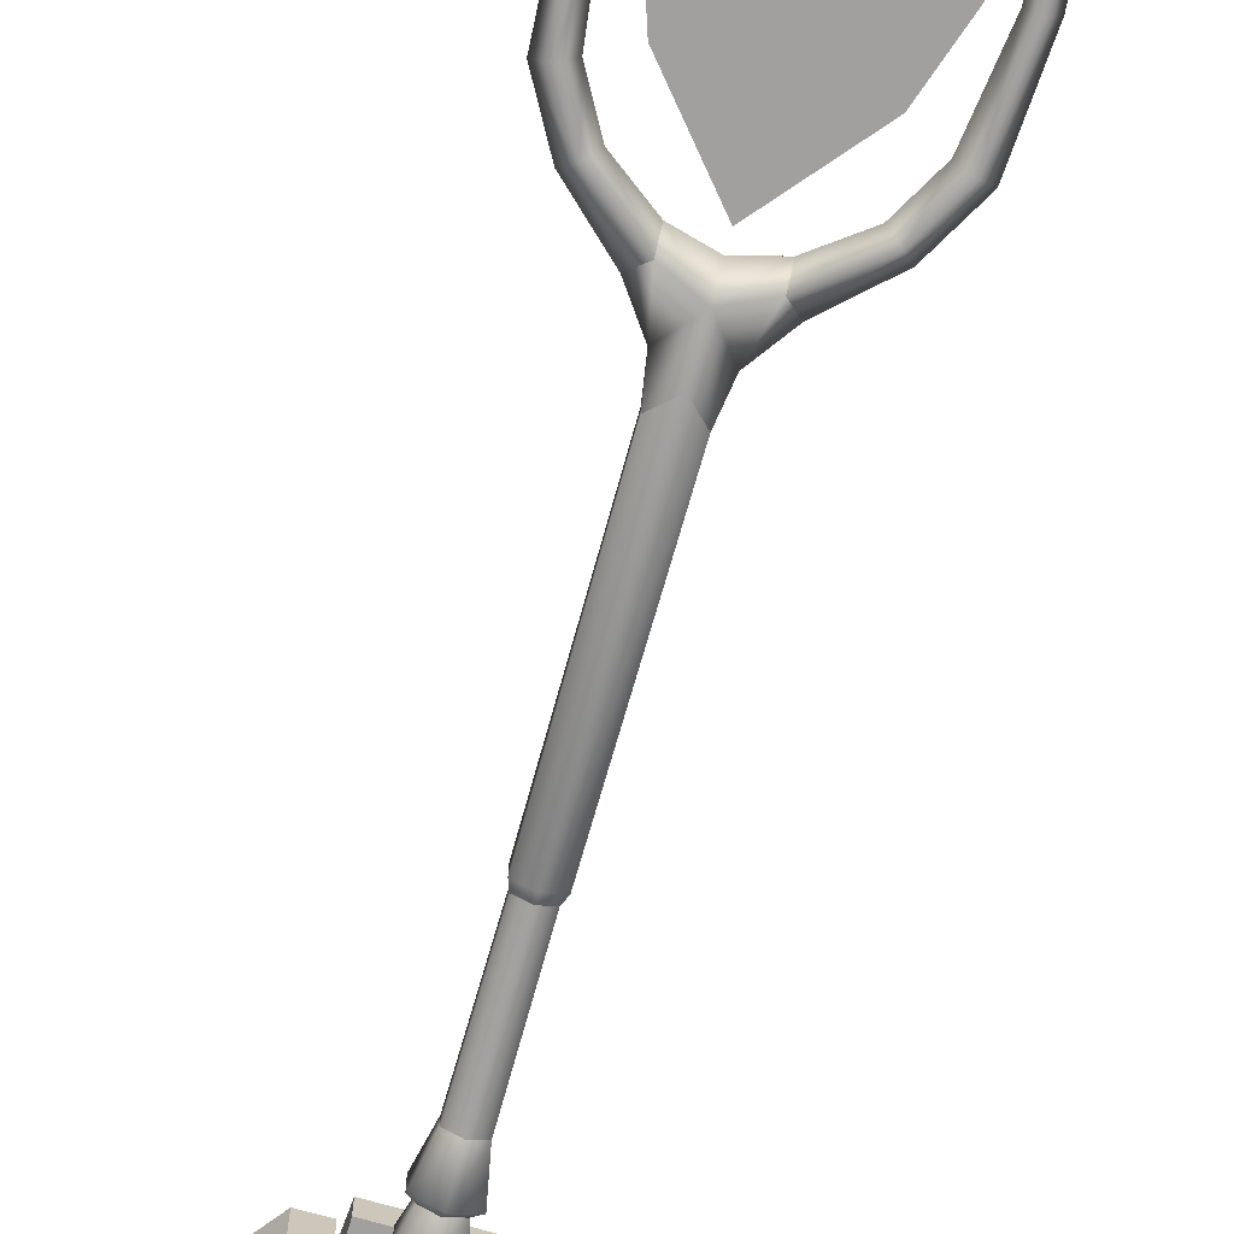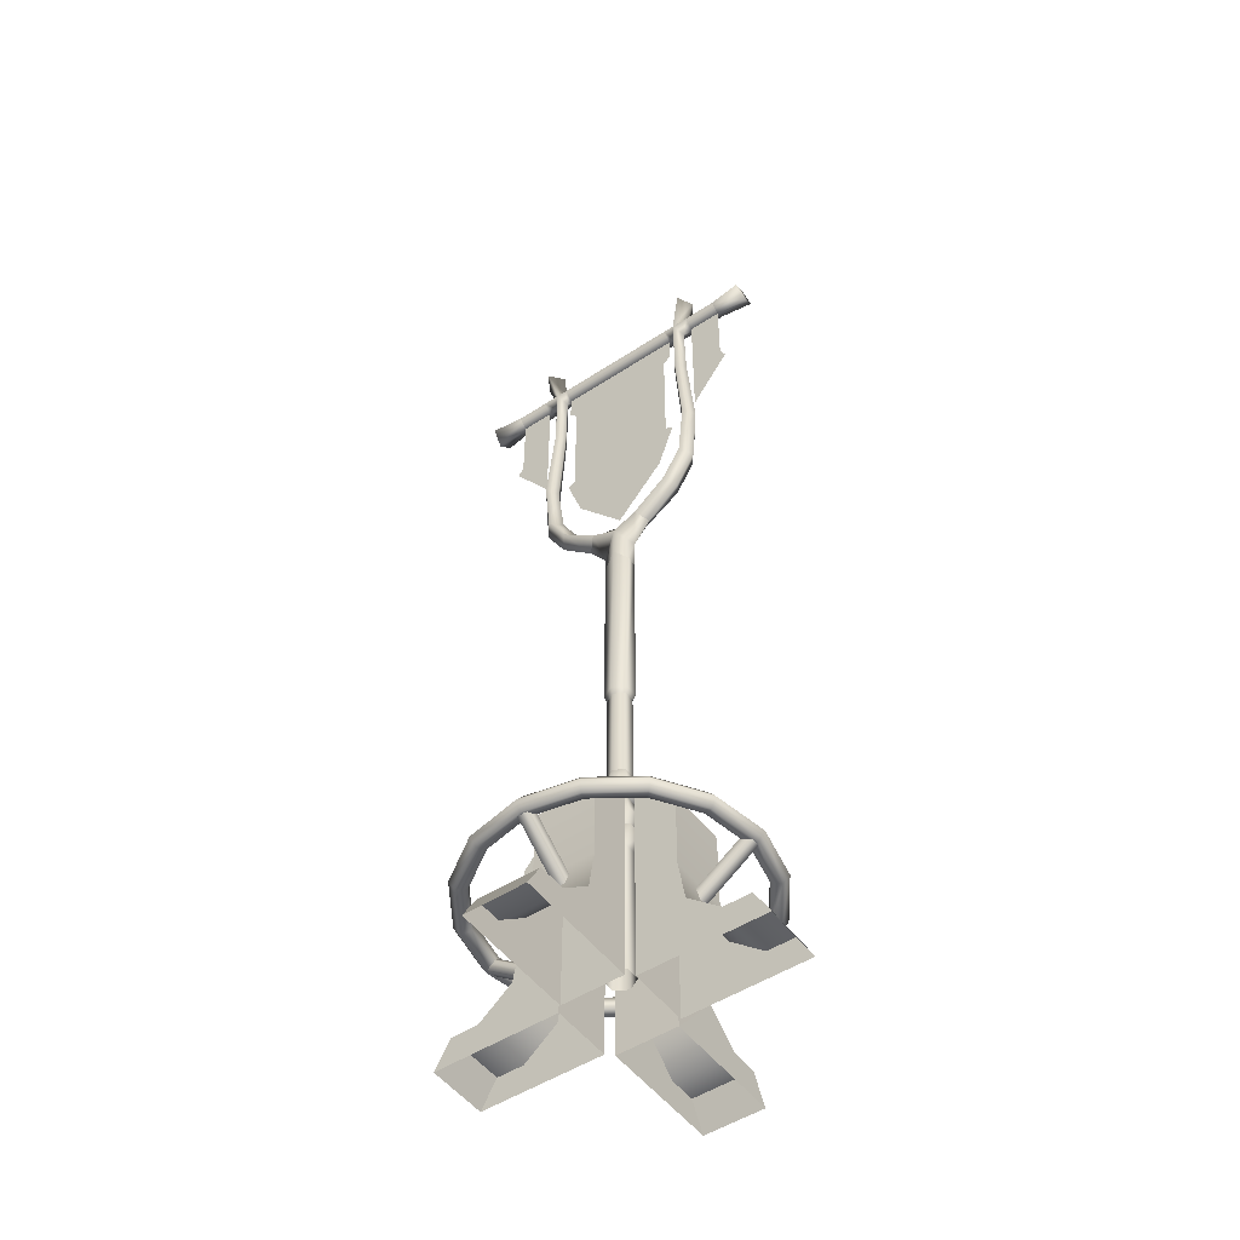
<metadata>
{"format":"obj","ext":"obj","renderer":"f3d","projection":"perspective","resolution":1024,"background":"white","views":[{"elev":-71.8,"azim":164.3,"up":"+Z"},{"elev":-50.9,"azim":-144.6,"up":"+Y"}]}
</metadata>
<code>
g default
v -3e-06 59.75 -69.72
v -3e-06 64.02 -66.62
v -3e-06 62.39 -61.6
v -3e-06 57.12 -61.6
v -3e-06 55.48 -66.62
v 26.68 59.75 -64.42
v 25.49 64.02 -61.55
v 23.57 62.39 -56.91
v 23.57 57.12 -56.91
v 25.49 55.48 -61.55
v 49.3 59.75 -49.3
v 47.11 64.02 -47.11
v 43.56 62.39 -43.56
v 43.56 57.12 -43.56
v 47.11 55.48 -47.11
v 64.42 59.75 -26.68
v 61.55 64.02 -25.49
v 56.91 62.39 -23.57
v 56.91 57.12 -23.57
v 61.55 55.48 -25.49
v 64.42 59.75 26.68
v 61.55 64.02 25.49
v 56.91 62.39 23.57
v 56.91 57.12 23.57
v 61.55 55.48 25.49
v 26.68 59.75 64.42
v 25.49 64.02 61.55
v 23.57 62.39 56.91
v 23.57 57.12 56.91
v 25.49 55.48 61.55
v -26.68 59.75 64.42
v -25.49 64.02 61.55
v -23.57 62.39 56.91
v -23.57 57.12 56.91
v -25.49 55.48 61.55
v -64.42 59.75 26.68
v -61.55 64.02 25.49
v -56.91 62.39 23.57
v -56.91 57.12 23.57
v -61.55 55.48 25.49
v -64.42 59.75 -26.68
v -61.55 64.02 -25.49
v -56.91 62.39 -23.57
v -56.91 57.12 -23.57
v -61.55 55.48 -25.49
v -49.3 59.75 -49.3
v -47.11 64.02 -47.11
v -43.56 62.39 -43.56
v -43.56 57.12 -43.56
v -47.11 55.48 -47.11
v -26.68 59.75 -64.42
v -25.49 64.02 -61.55
v -23.57 62.39 -56.91
v -23.57 57.12 -56.91
v -25.49 55.48 -61.55
v 18.04 0.136 15
v 18.04 0.136 -15
v 18.04 100.1 15
v 18.04 100.1 -15
v 41.54 27.49 15
v 41.54 27.49 -15
v 38.13 48.19 15
v 38.13 48.19 -15
v 38.13 86.38 15
v 38.13 86.38 -15
v 27.46 100.1 15
v 27.46 100.1 -15
v 57.82 13.87 15
v 57.82 13.87 -15
v 78.91 0.136 15
v 78.91 0.136 -15
v 71.32 13.87 15
v 71.32 13.87 -15
v 15.02 0.136 -18.02
v -14.98 0.136 -18.02
v 15.02 100.1 -18.02
v -14.98 100.1 -18.02
v 15.02 27.49 -41.53
v -14.98 27.49 -41.53
v 15.02 48.19 -38.11
v -14.98 48.19 -38.11
v 15.02 86.38 -38.11
v -14.98 86.38 -38.11
v 15.02 100.1 -27.45
v -14.98 100.1 -27.45
v 15.02 13.87 -57.8
v -14.98 13.87 -57.8
v 15.02 0.136 -78.9
v -14.98 0.136 -78.9
v 15.02 13.87 -71.3
v -14.98 13.87 -71.3
v -18 0.136 -15
v -18 0.136 15
v -18 100.1 -15
v -18 100.1 15
v -41.51 27.49 -15
v -41.51 27.49 15
v -38.09 48.19 -15
v -38.09 48.19 15
v -38.09 86.38 -15
v -38.09 86.38 15
v -27.43 100.1 -15
v -27.43 100.1 15
v -57.78 13.87 -15
v -57.78 13.87 15
v -78.88 0.136 -15
v -78.88 0.136 15
v -71.29 13.87 -15
v -71.29 13.87 15
v -14.98 0.136 18.02
v 15.02 0.136 18.02
v -14.88 100.1 18.02
v 15.12 100.1 18.15
v -14.98 27.49 41.53
v 15.02 27.49 41.66
v -14.97 48.19 38.11
v 15.03 48.19 38.24
v -14.97 86.38 38.11
v 15.03 86.38 38.24
v -14.92 100.1 27.45
v 15.08 100.1 27.58
v -15.05 13.87 57.8
v 14.95 13.87 57.93
v -15.15 0.136 78.9
v 14.85 0.136 79.03
v -15.11 13.87 71.3
v 14.89 13.87 71.43
v 38.51 41.7 -3.645
v 37.98 44.71 0.02447
v 38.5 41.77 3.741
v 39.36 36.96 2.368
v 39.37 36.91 -2.197
v 64.54 60.21 -3.761
v 62.76 62.16 0.01906
v 64.5 60.26 3.847
v 67.35 57.14 2.433
v 67.38 57.11 -2.269
v 47.11 64.02 47.11
v 49.3 59.75 49.3
v 43.56 62.39 43.56
v 43.56 57.12 43.56
v 47.11 55.48 47.11
v -47.11 64.02 47.11
v -49.3 59.75 49.3
v -43.56 62.39 43.56
v -43.56 57.12 43.56
v -47.11 55.48 47.11
v 69.72 59.75 -1.2e-05
v 66.62 64.02 -1.2e-05
v 61.6 62.39 -1.2e-05
v 61.6 57.12 -1.2e-05
v 66.62 55.48 -1.2e-05
v -1.6e-05 59.75 69.72
v -1.6e-05 64.02 66.62
v -1.6e-05 62.39 61.6
v -1.6e-05 57.12 61.6
v -1.6e-05 55.48 66.62
v -69.72 59.75 -9e-06
v -66.62 64.02 -9e-06
v -61.6 62.39 -9e-06
v -61.6 57.12 -9e-06
v -66.62 55.48 -9e-06
v -3.605 41.7 -38.01
v 0.05922 62.16 -62.26
v -3.721 60.21 -64.04
v 0.06462 44.71 -37.47
v 3.887 60.26 -64
v 3.781 41.77 -38
v 2.473 57.14 -66.85
v 2.409 36.96 -38.86
v -2.229 57.11 -66.87
v -2.157 36.91 -38.86
v -37.74 41.7 3.714
v -61.99 62.16 0.04969
v -63.77 60.21 3.83
v -37.2 44.71 0.04429
v -63.72 60.26 -3.779
v -37.73 41.77 -3.672
v -66.58 57.14 -2.365
v -38.58 36.96 -2.3
v -66.6 57.11 2.338
v -38.59 36.91 2.266
v 3.702 41.7 37.98
v 0.03721 62.16 62.23
v 3.817 60.21 64.01
v 0.03181 44.71 37.45
v -3.791 60.26 63.97
v -3.685 41.77 37.97
v -2.377 57.14 66.82
v -2.312 36.96 38.83
v 2.325 57.11 66.85
v 2.253 36.91 38.84
v 6.177 18.39 3.567
v 6.177 18.39 -3.567
v -2e-06 18.39 -7.133
v -6.177 18.39 -3.567
v -6.177 18.39 3.567
v -0 18.39 7.133
v 5.419 86.72 3.129
v 5.419 86.72 -3.129
v -1e-06 86.72 -6.257
v -5.419 86.72 -3.129
v -5.419 86.72 3.129
v 1e-06 86.72 6.257
v 8.579 96.05 4.953
v 8.579 96.05 -4.953
v 1e-06 96.05 -9.906
v -8.579 96.05 -4.953
v -8.579 96.05 4.953
v 3e-06 96.05 9.906
v 5.28 98.42 3.048
v 5.28 98.42 -3.048
v 1e-06 98.42 -6.097
v -5.28 98.42 -3.048
v -5.28 98.42 3.048
v 4e-06 98.42 6.097
v 7.676 106.7 4.432
v 7.676 106.7 -4.432
v 4e-06 106.7 -8.864
v -7.676 106.7 -4.432
v -7.676 106.7 4.432
v 6e-06 106.7 8.864
v 5.372 115.6 3.101
v 5.372 115.6 -3.101
v 4e-06 115.6 -6.203
v -5.372 115.6 -3.101
v -5.372 115.6 3.101
v 5e-06 115.6 6.203
v 8.091 117.9 4.671
v 8.091 117.9 -4.671
v 8e-06 117.9 -9.343
v -8.091 117.9 -4.671
v -8.091 117.9 4.671
v 9e-06 117.9 9.343
v 5.19 132.5 2.996
v 5.19 132.5 -2.996
v 6e-06 132.5 -5.993
v -5.19 132.5 -2.996
v -5.19 132.5 2.996
v 8e-06 132.5 5.993
v -2.8e-05 304 -5.207
v 4.946 182.5 2.855
v 4.946 182.5 -2.855
v 6e-06 182.5 -5.711
v -4.946 182.5 -2.855
v -4.946 182.5 2.855
v 8e-06 182.5 5.711
v 6.164 185.7 3.559
v 6.164 185.7 -3.559
v 1e-05 185.7 -7.117
v -6.164 185.7 -3.559
v -6.164 185.7 3.559
v 1.2e-05 185.7 7.117
v 6.675 280.3 2.693
v 6.675 280.3 -2.693
v -2.6e-05 287.2 -5.387
v -6.675 280.3 -2.693
v -6.676 280.3 2.693
v -2.4e-05 287.2 5.387
v -2e-06 304 5.207
v -12.53 309.8 -5.294
v -17.47 304.5 5.1e-05
v -12.53 309.8 5.294
v -2e-06 312.8 0.000195
v -12.53 316.1 0.000151
v -30.61 323.8 -6.013
v -34.3 320.2 6.5e-05
v -30.61 323.8 6.013
v -26.55 326.6 0.000247
v -39.94 340.2 -6.013
v -44.61 338.5 4.7e-05
v -39.94 340.2 6.013
v -34.99 341.6 0.000229
v -42.86 372.1 -5.953
v -46.88 372.5 5.4e-05
v -42.86 372.1 5.954
v -39.02 371.8 0.000224
v -38.69 419.8 -4.788
v -42.79 420.3 -5.5e-05
v -38.69 419.8 4.788
v -35.56 419.4 8.8e-05
v -38.45 457.3 -5.088
v -41.88 453 -0.000313
v -38.45 457.3 5.088
v -35.32 453 -0.0002
v -43.13 461.6 -0.000323
v -35.57 461.6 -0.000193
v -43.39 479.3 -7.384
v -48.31 477.8 -0.000368
v -43.39 479.3 7.383
v -37.75 480.4 -0.000163
v 12.53 309.8 -5.294
v 17.47 304.5 5.6e-05
v 12.53 309.8 5.294
v 12.53 316.1 0.000155
v 38.42 457.3 -5.088
v 41.85 453 -0.000311
v 38.42 457.3 5.088
v 35.25 453 -0.000187
v 43.1 461.6 -0.000323
v 35.5 461.6 -0.000178
v 8.77 292.4 5.7e-05
v -8.77 292.4 4.6e-05
v 46.98 457.3 -5.088
v 46.99 453 -0.000337
v 46.98 457.3 5.088
v 46.99 461.6 -0.000355
v 63.8 457.3 -5.088
v 63.8 453 -0.000418
v 63.8 457.3 5.088
v 63.8 461.6 -0.000435
v 80.29 456.9 -7.123
v 81.25 450.8 -0.000576
v 80.29 456.9 7.123
v 79.34 462.6 -0.000593
v 32.48 461.6 -0.000176
v 32.55 457.3 5.088
v 32.57 453 -0.000185
v 32.55 457.3 -5.088
v -32.58 461.6 -0.000185
v -32.65 457.3 -5.088
v -32.67 453 -0.000194
v -32.65 457.3 5.088
v -32.67 439.6 -0.000196
v 32.67 439.6 -0.000184
v -28.65 435.5 -0.000197
v 28.66 435.5 -0.000185
v -28.65 374.5 -0.000162
v 28.66 374.5 -0.000152
v -32.67 372.3 -0.000158
v 32.67 372.3 -0.000145
v -24.28 347.4 -0.000164
v 24.29 347.4 -0.000153
v 7e-06 318.5 -0.000154
v 63.8 415.8 -0.000418
v 46.99 382.5 -0.000341
v 66.63 410.4 -0.000414
v -46.98 457.3 -5.088
v -46.99 453 -0.000334
v -46.98 457.3 5.088
v -46.98 461.6 -0.000355
v -63.79 457.3 -5.088
v -63.8 453 -0.000411
v -63.79 457.3 5.088
v -63.8 461.6 -0.000421
v -80.28 456.9 -7.123
v -81.25 450.8 -0.000568
v -80.28 456.9 7.123
v -79.34 462.6 -0.000582
v -63.8 415.8 -0.000414
v -46.99 382.5 -0.00034
v -66.62 410.4 -0.000413
v 46.99 415.8 -0.00034
v -46.99 415.8 -0.000337
v 30.61 323.8 -6.013
v 34.3 320.2 6.5e-05
v 30.61 323.8 6.013
v 26.55 326.6 0.000247
v 39.94 340.2 -6.013
v 44.61 338.5 4.7e-05
v 39.94 340.2 6.013
v 34.99 341.6 0.000229
v 42.86 372.1 -5.953
v 46.88 372.5 5.4e-05
v 42.86 372.1 5.954
v 39.02 371.8 0.000224
v 38.69 419.8 -4.788
v 42.79 420.3 -5.5e-05
v 38.69 419.8 4.788
v 35.56 419.4 8.8e-05
v 43.39 479.3 -7.384
v 48.31 477.8 -0.000368
v 43.39 479.3 7.383
v 37.75 480.4 -0.000163
v -32.67 439.6 -0.1645
v 32.67 439.6 -0.1645
v 32.57 453 -0.1645
v -32.67 453 -0.1645
v -28.65 435.5 -0.1645
v 28.66 435.5 -0.1645
v -28.65 374.5 -0.1645
v 28.66 374.5 -0.1645
v -32.67 372.3 -0.1645
v 32.67 372.3 -0.1645
v -24.28 347.4 -0.1645
v 24.29 347.4 -0.1645
v 7e-06 318.5 -0.1645
v 46.99 382.5 -0.1647
v 63.8 415.8 -0.1647
v 46.99 415.8 -0.1647
v 63.8 453 -0.1647
v 46.99 453 -0.1646
v 66.63 410.4 -0.1647
v -46.99 415.8 -0.1646
v -46.99 453 -0.1646
v -63.8 415.8 -0.1647
v -63.8 453 -0.1647
v -66.62 410.4 -0.1647
v -46.99 382.5 -0.1647
g Gen_Mission_Outpost_Flag_Socle
f 1 7 6
f 1 2 7
f 2 8 7
f 2 3 8
f 3 9 8
f 3 4 9
f 4 10 9
f 4 5 10
f 5 6 10
f 5 1 6
f 6 12 11
f 6 7 12
f 7 13 12
f 7 8 13
f 8 14 13
f 8 9 14
f 9 15 14
f 9 10 15
f 10 11 15
f 10 6 11
f 11 17 16
f 11 12 17
f 12 18 17
f 12 13 18
f 13 19 18
f 13 14 19
f 14 20 19
f 14 15 20
f 15 16 20
f 15 11 16
f 41 47 46
f 41 42 47
f 42 48 47
f 42 43 48
f 43 49 48
f 43 44 49
f 44 50 49
f 44 45 50
f 45 46 50
f 45 41 46
f 46 52 51
f 46 47 52
f 47 53 52
f 47 48 53
f 48 54 53
f 48 49 54
f 49 55 54
f 49 50 55
f 50 51 55
f 50 46 51
f 51 2 1
f 51 52 2
f 52 3 2
f 52 53 3
f 53 4 3
f 53 54 4
f 54 5 4
f 54 55 5
f 55 1 5
f 55 51 1
f 56 58 59
f 59 57 56
f 63 61 57
f 57 59 65
f 65 63 57
f 67 65 59
f 64 66 58
f 58 56 62
f 62 64 58
f 60 62 56
f 57 61 69
f 56 68 60
f 57 69 73
f 73 71 57
f 68 56 70
f 70 72 68
f 74 76 77
f 77 75 74
f 81 79 75
f 75 77 83
f 83 81 75
f 85 83 77
f 82 84 76
f 76 74 80
f 80 82 76
f 78 80 74
f 75 79 87
f 74 86 78
f 75 87 91
f 91 89 75
f 86 74 88
f 88 90 86
f 92 94 95
f 95 93 92
f 106 107 109
f 109 108 106
f 96 97 99
f 99 98 96
f 98 99 101
f 101 100 98
f 100 101 103
f 103 102 100
f 99 97 93
f 93 95 101
f 101 99 93
f 103 101 95
f 95 94 102
f 102 103 95
f 100 102 94
f 94 92 98
f 98 100 94
f 96 98 92
f 93 97 105
f 97 96 104
f 104 105 97
f 92 104 96
f 93 105 109
f 109 107 93
f 105 104 108
f 108 109 105
f 104 92 106
f 106 108 104
f 110 112 113
f 113 111 110
f 117 115 111
f 111 113 119
f 119 117 111
f 121 119 113
f 118 120 112
f 112 110 116
f 116 118 112
f 114 116 110
f 111 115 123
f 110 122 114
f 111 123 127
f 127 125 111
f 122 110 124
f 124 126 122
f 128 134 133
f 128 129 134
f 129 135 134
f 129 130 135
f 130 136 135
f 130 131 136
f 131 137 136
f 131 132 137
f 132 133 137
f 132 128 133
f 21 138 139
f 21 22 138
f 22 140 138
f 22 23 140
f 23 141 140
f 23 24 141
f 24 142 141
f 24 25 142
f 25 139 142
f 25 21 139
f 139 27 26
f 139 138 27
f 138 28 27
f 138 140 28
f 140 29 28
f 140 141 29
f 141 30 29
f 141 142 30
f 142 26 30
f 142 139 26
f 31 143 144
f 31 32 143
f 32 145 143
f 32 33 145
f 33 146 145
f 33 34 146
f 34 147 146
f 34 35 147
f 35 144 147
f 35 31 144
f 144 37 36
f 144 143 37
f 143 38 37
f 143 145 38
f 145 39 38
f 145 146 39
f 146 40 39
f 146 147 40
f 147 36 40
f 147 144 36
f 148 22 21
f 148 149 22
f 149 23 22
f 149 150 23
f 150 24 23
f 150 151 24
f 151 25 24
f 151 152 25
f 152 21 25
f 152 148 21
f 16 149 148
f 16 17 149
f 17 150 149
f 17 18 150
f 18 151 150
f 18 19 151
f 19 152 151
f 19 20 152
f 20 148 152
f 20 16 148
f 153 32 31
f 153 154 32
f 154 33 32
f 154 155 33
f 155 34 33
f 155 156 34
f 156 35 34
f 156 157 35
f 157 31 35
f 157 153 31
f 26 154 153
f 26 27 154
f 27 155 154
f 27 28 155
f 28 156 155
f 28 29 156
f 29 157 156
f 29 30 157
f 30 153 157
f 30 26 153
f 158 42 41
f 158 159 42
f 159 43 42
f 159 160 43
f 160 44 43
f 160 161 44
f 161 45 44
f 161 162 45
f 162 41 45
f 162 158 41
f 36 159 158
f 36 37 159
f 37 160 159
f 37 38 160
f 38 161 160
f 38 39 161
f 39 162 161
f 39 40 162
f 40 158 162
f 40 36 158
f 163 164 165
f 163 166 164
f 166 167 164
f 166 168 167
f 168 169 167
f 168 170 169
f 170 171 169
f 170 172 171
f 172 165 171
f 172 163 165
f 173 174 175
f 173 176 174
f 176 177 174
f 176 178 177
f 178 179 177
f 178 180 179
f 180 181 179
f 180 182 181
f 182 175 181
f 182 173 175
f 183 184 185
f 183 186 184
f 186 187 184
f 186 188 187
f 188 189 187
f 188 190 189
f 190 191 189
f 190 192 191
f 192 185 191
f 192 183 185
f 88 89 91
f 91 90 88
f 78 79 81
f 81 80 78
f 80 81 83
f 83 82 80
f 82 83 85
f 85 84 82
f 77 76 84
f 84 85 77
f 79 78 86
f 86 87 79
f 87 86 90
f 90 91 87
f 124 125 127
f 127 126 124
f 114 115 117
f 117 116 114
f 116 117 119
f 119 118 116
f 118 119 121
f 121 120 118
f 113 112 120
f 120 121 113
f 115 114 122
f 122 123 115
f 123 122 126
f 126 127 123
f 70 71 73
f 73 72 70
f 60 61 63
f 63 62 60
f 62 63 65
f 65 64 62
f 64 65 67
f 67 66 64
f 59 58 66
f 66 67 59
f 61 60 68
f 68 69 61
f 69 68 72
f 72 73 69
f 193 200 199
f 193 194 200
f 194 201 200
f 194 195 201
f 195 202 201
f 195 196 202
f 196 203 202
f 196 197 203
f 197 204 203
f 197 198 204
f 198 199 204
f 198 193 199
f 199 206 205
f 199 200 206
f 200 207 206
f 200 201 207
f 201 208 207
f 201 202 208
f 202 209 208
f 202 203 209
f 203 210 209
f 203 204 210
f 204 205 210
f 204 199 205
f 205 212 211
f 205 206 212
f 206 213 212
f 206 207 213
f 207 214 213
f 207 208 214
f 208 215 214
f 208 209 215
f 209 216 215
f 209 210 216
f 210 211 216
f 210 205 211
f 211 218 217
f 211 212 218
f 212 219 218
f 212 213 219
f 213 220 219
f 213 214 220
f 214 221 220
f 214 215 221
f 215 222 221
f 215 216 222
f 216 217 222
f 216 211 217
f 217 224 223
f 217 218 224
f 218 225 224
f 218 219 225
f 219 226 225
f 219 220 226
f 220 227 226
f 220 221 227
f 221 228 227
f 221 222 228
f 222 223 228
f 222 217 223
f 223 230 229
f 223 224 230
f 224 231 230
f 224 225 231
f 225 232 231
f 225 226 232
f 226 233 232
f 226 227 233
f 227 234 233
f 227 228 234
f 228 229 234
f 228 223 229
f 229 236 235
f 229 230 236
f 230 237 236
f 230 231 237
f 231 238 237
f 231 232 238
f 232 239 238
f 232 233 239
f 233 240 239
f 233 234 240
f 234 235 240
f 234 229 235
f 291 289 290
f 235 236 243
f 243 242 235
f 236 237 244
f 244 243 236
f 237 238 245
f 245 244 237
f 238 239 246
f 246 245 238
f 239 240 247
f 247 246 239
f 240 235 242
f 242 247 240
f 242 243 249
f 249 248 242
f 243 244 250
f 250 249 243
f 244 245 251
f 251 250 244
f 245 246 252
f 252 251 245
f 246 247 253
f 253 252 246
f 247 242 248
f 248 253 247
f 248 249 255
f 255 254 248
f 249 250 256
f 256 255 249
f 250 251 257
f 257 256 250
f 251 252 258
f 258 257 251
f 252 253 259
f 259 258 252
f 253 248 254
f 254 259 253
f 255 256 241
f 257 241 256
f 302 260 254
f 259 254 260
f 261 241 303
f 257 303 241
f 257 258 303
f 262 303 263
f 258 260 303
f 265 241 261
f 264 265 260
f 265 264 241
f 265 263 260
f 291 288 289
f 267 262 268
f 263 268 262
f 263 265 269
f 269 268 263
f 266 262 267
f 262 266 261
f 269 261 266
f 261 269 265
f 271 268 272
f 268 271 267
f 268 269 273
f 273 272 268
f 273 266 270
f 266 273 269
f 266 267 271
f 271 270 266
f 271 272 276
f 276 275 271
f 272 273 277
f 277 276 272
f 277 270 274
f 270 277 273
f 270 271 275
f 275 274 270
f 275 276 280
f 280 279 275
f 276 277 281
f 281 280 276
f 281 274 278
f 274 281 277
f 274 275 279
f 279 278 274
f 279 280 284
f 284 283 279
f 280 281 285
f 285 284 280
f 281 278 282
f 282 285 281
f 282 279 283
f 279 282 278
f 286 284 290
f 290 289 286
f 284 287 291
f 291 290 284
f 287 282 288
f 288 291 287
f 282 286 289
f 289 288 282
f 292 293 302
f 302 241 292
f 302 294 260
f 294 302 293
f 264 295 241
f 264 260 295
f 295 292 241
f 295 260 294
f 313 315 314
f 259 260 258
f 255 302 254
f 255 241 302
f 260 263 303
f 303 262 261
f 315 313 312
f 299 298 317
f 323 285 322
f 317 301 316
f 301 317 298
f 282 321 285
f 322 285 321
f 287 321 282
f 319 316 301
f 306 297 305
f 297 306 298
f 297 296 304
f 304 305 297
f 300 298 306
f 306 307 300
f 304 300 307
f 300 304 296
f 307 306 310
f 310 311 307
f 310 305 309
f 305 310 306
f 309 304 308
f 304 309 305
f 304 307 311
f 311 308 304
f 315 310 314
f 310 315 311
f 310 309 313
f 313 314 310
f 313 308 312
f 308 313 309
f 308 311 315
f 315 312 308
f 321 287 320
f 323 320 287
f 287 284 323
f 285 323 284
f 319 299 318
f 317 318 299
f 301 296 319
f 299 319 296
f 323 316 320
f 319 320 316
f 320 319 321
f 322 321 319
f 319 318 322
f 323 322 318
f 318 317 323
f 316 323 317
f 324 325 318
f 318 322 324
f 326 327 325
f 325 324 326
f 328 329 327
f 327 326 328
f 330 331 329
f 329 328 330
f 332 333 331
f 331 330 332
f 333 332 334
f 336 335 353
f 309 305 335
f 335 336 337
f 347 348 349
f 349 346 347
f 340 339 283
f 283 284 340
f 283 338 282
f 338 283 339
f 286 340 284
f 340 286 341
f 338 341 286
f 286 282 338
f 341 344 340
f 344 341 345
f 344 343 339
f 339 340 344
f 343 342 338
f 338 339 343
f 338 345 341
f 345 338 342
f 349 348 344
f 344 345 349
f 344 347 343
f 347 344 348
f 347 346 342
f 342 343 347
f 342 349 345
f 349 342 346
f 354 339 350
f 343 350 339
f 350 352 351
f 353 335 305
f 351 354 350
f 374 373 372
f 374 372 371
f 356 357 293
f 294 293 357
f 294 358 295
f 358 294 357
f 355 356 293
f 293 292 355
f 358 355 292
f 292 295 358
f 360 361 357
f 357 356 360
f 357 362 358
f 362 357 361
f 362 359 355
f 355 358 362
f 355 360 356
f 360 355 359
f 360 365 361
f 365 360 364
f 361 366 362
f 366 361 365
f 366 363 359
f 359 362 366
f 359 364 360
f 364 359 363
f 364 369 365
f 369 364 368
f 365 370 366
f 370 365 369
f 370 367 363
f 363 366 370
f 363 368 364
f 368 363 367
f 368 298 369
f 298 368 297
f 369 299 370
f 299 369 298
f 370 296 367
f 296 370 299
f 296 297 368
f 368 367 296
f 300 373 298
f 373 300 372
f 298 374 301
f 374 298 373
f 301 371 296
f 371 301 374
f 296 372 300
f 372 296 371
f 376 375 377
f 378 377 375
f 380 379 376
f 375 376 379
f 382 381 380
f 379 380 381
f 384 383 382
f 381 382 383
f 386 385 384
f 383 384 385
f 385 386 387
f 389 388 390
f 392 391 389
f 388 389 393
f 395 394 396
f 396 397 395
f 398 396 399
f 389 390 392
f 394 399 396

</code>
